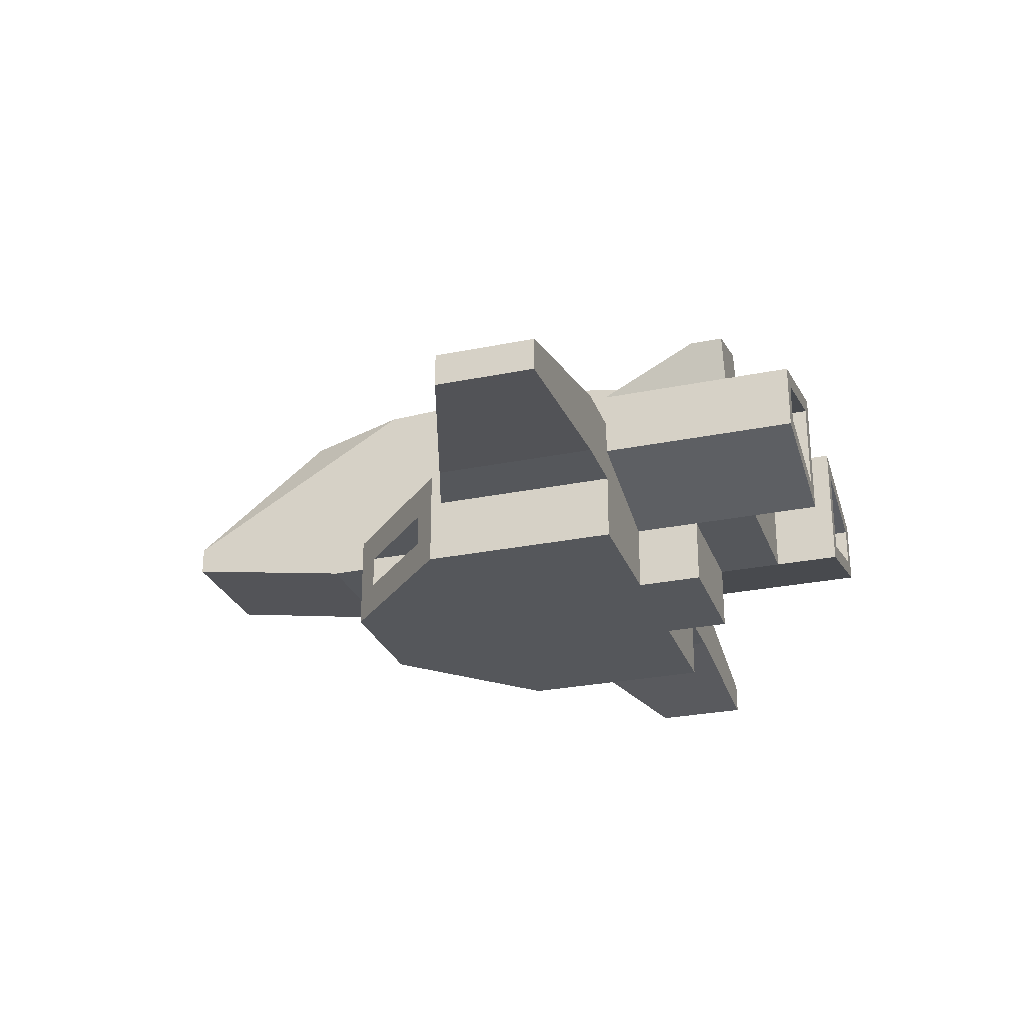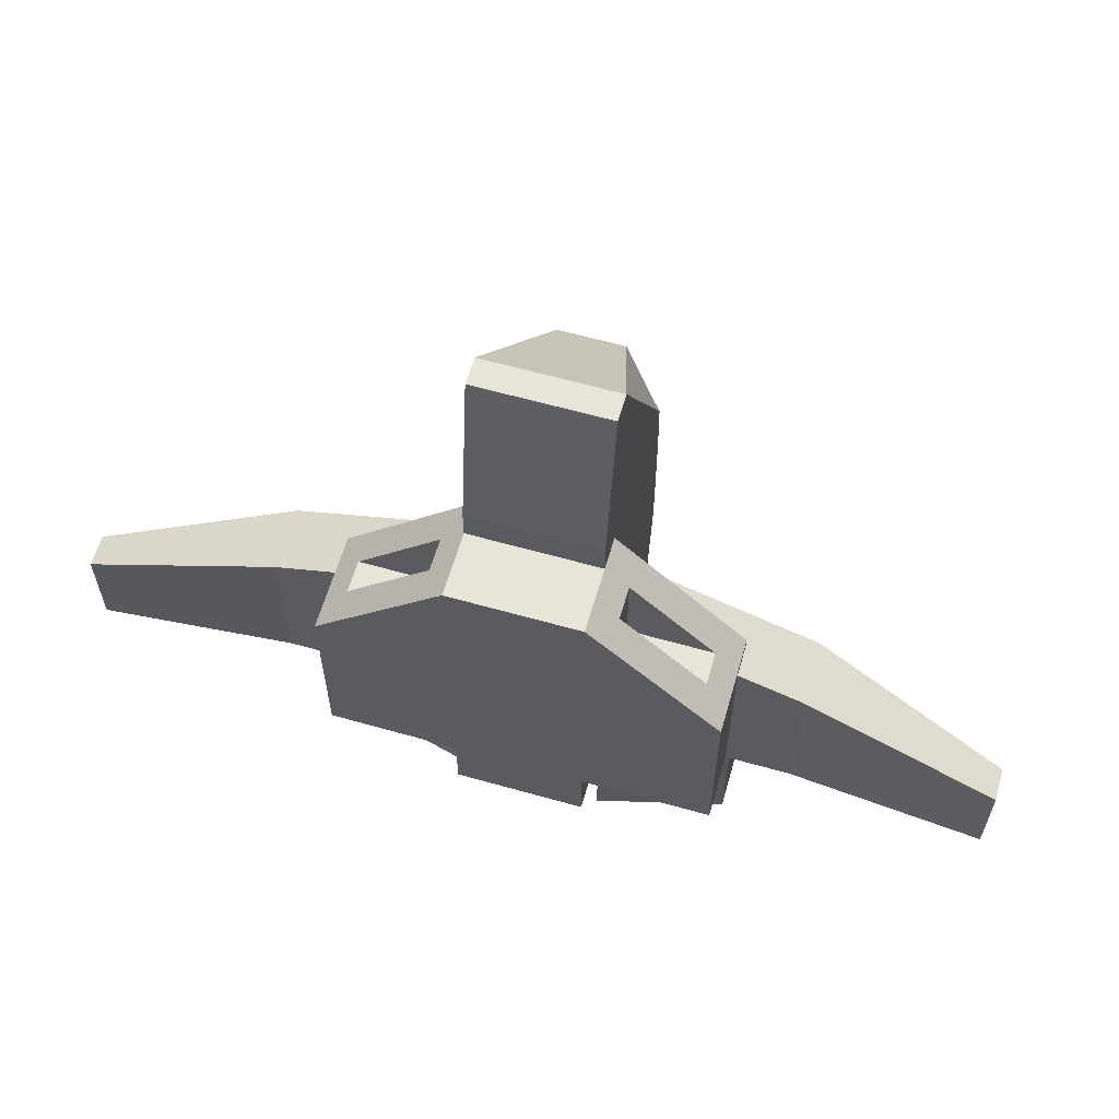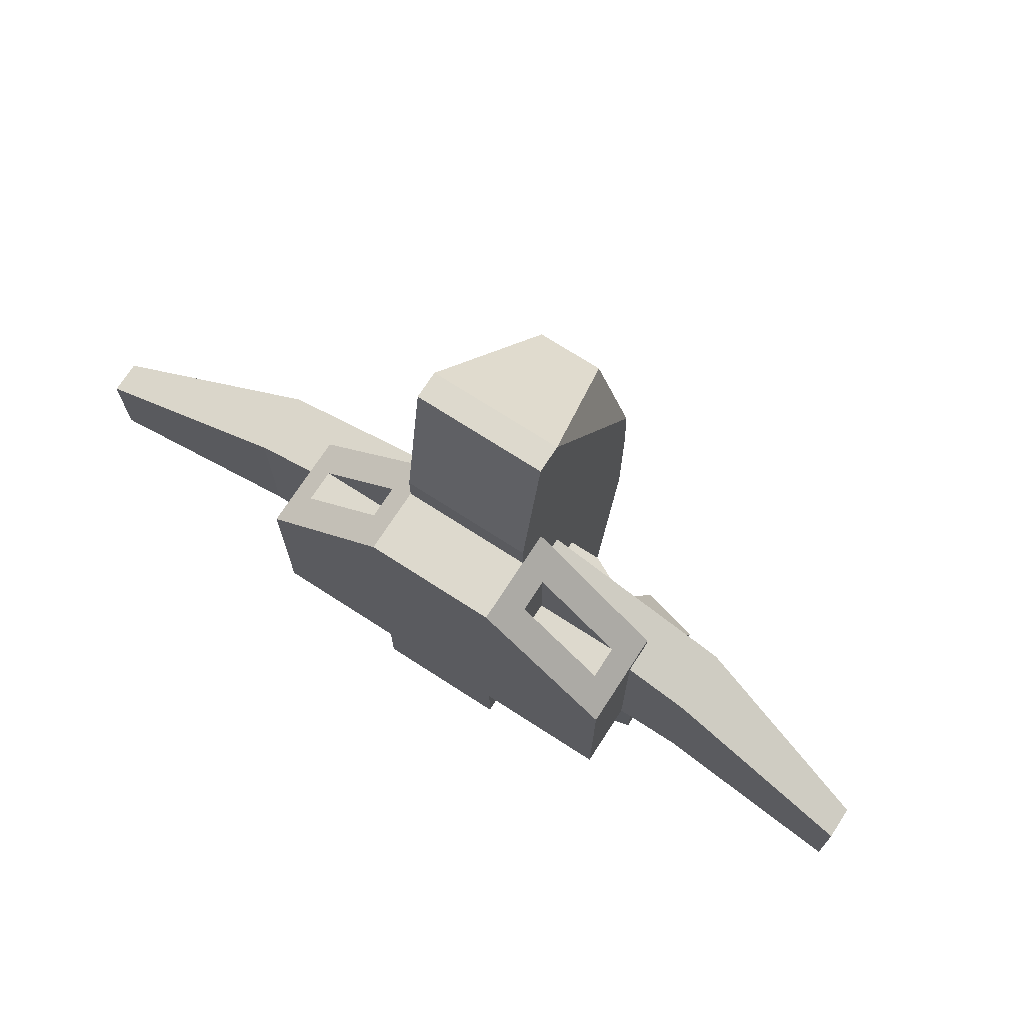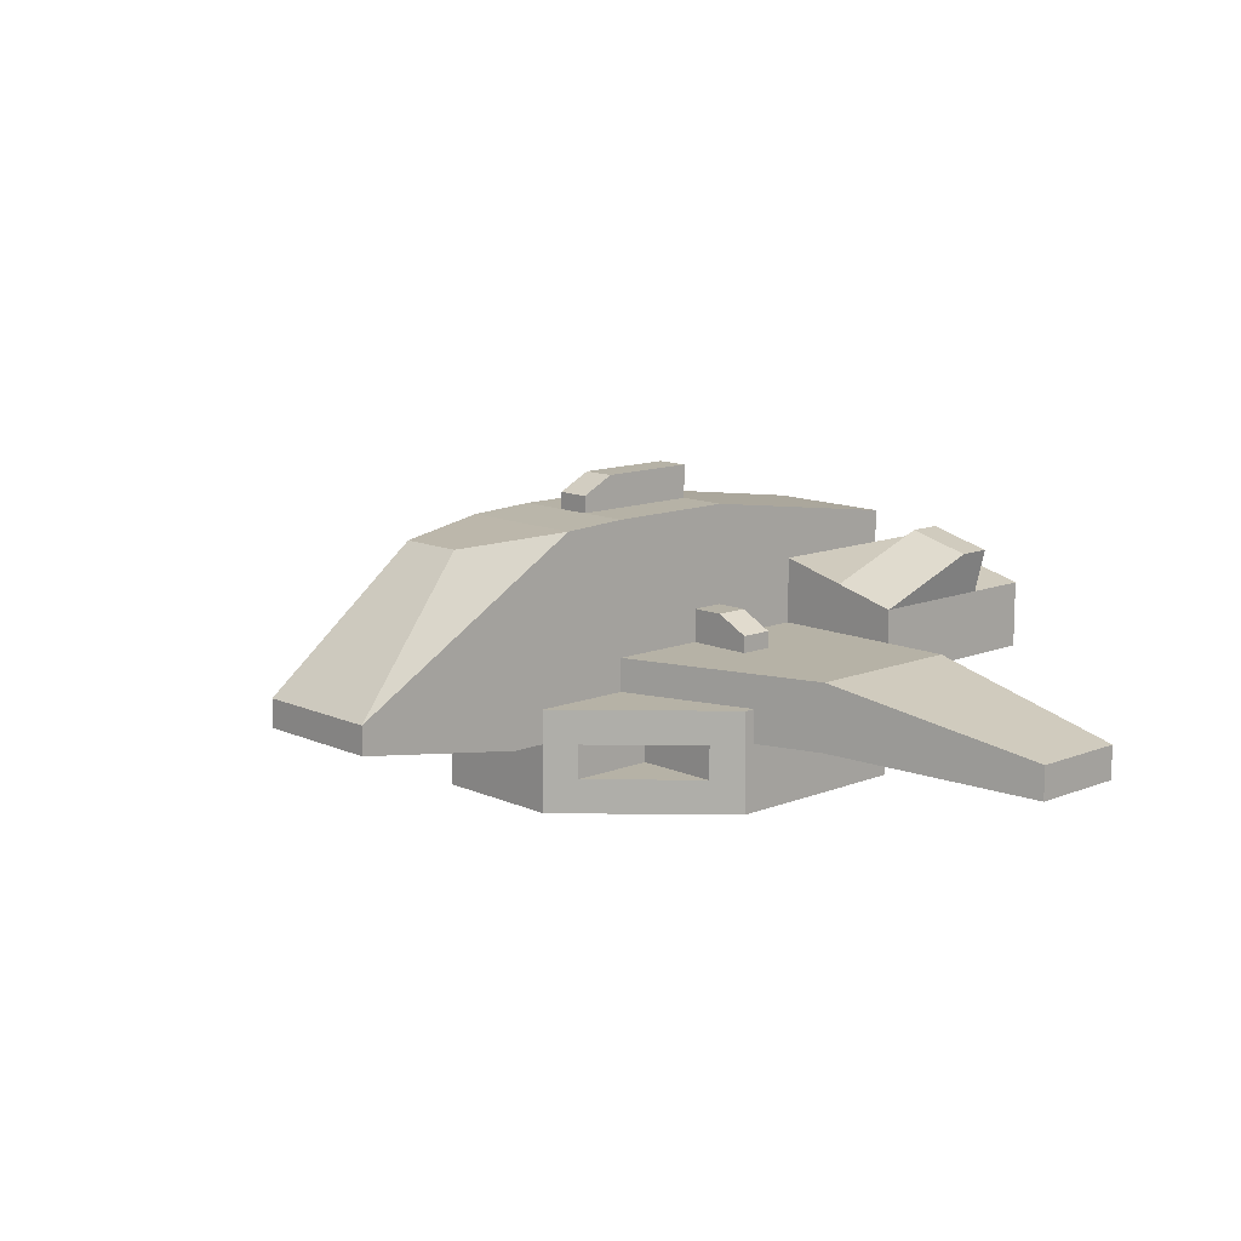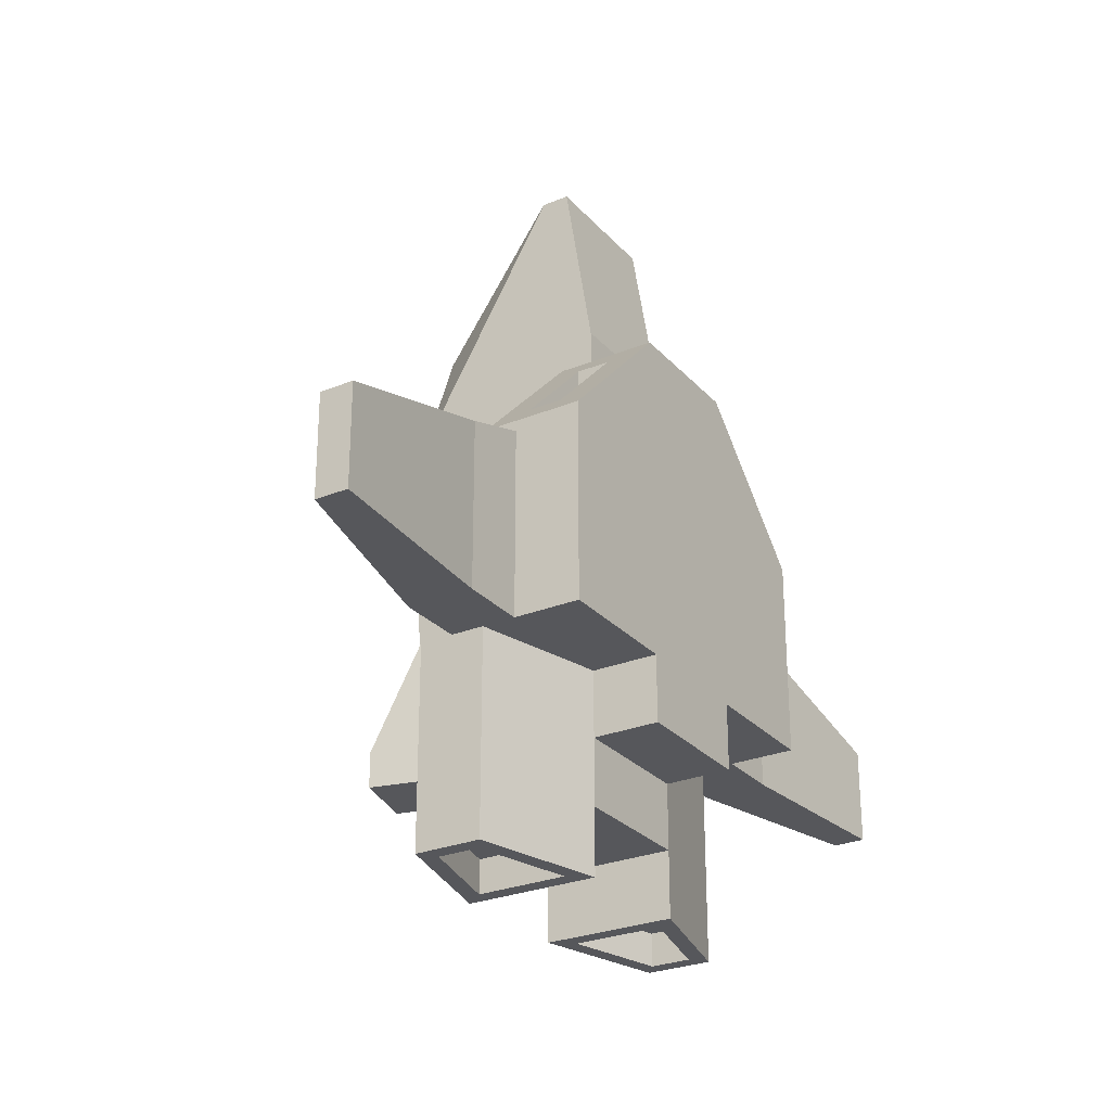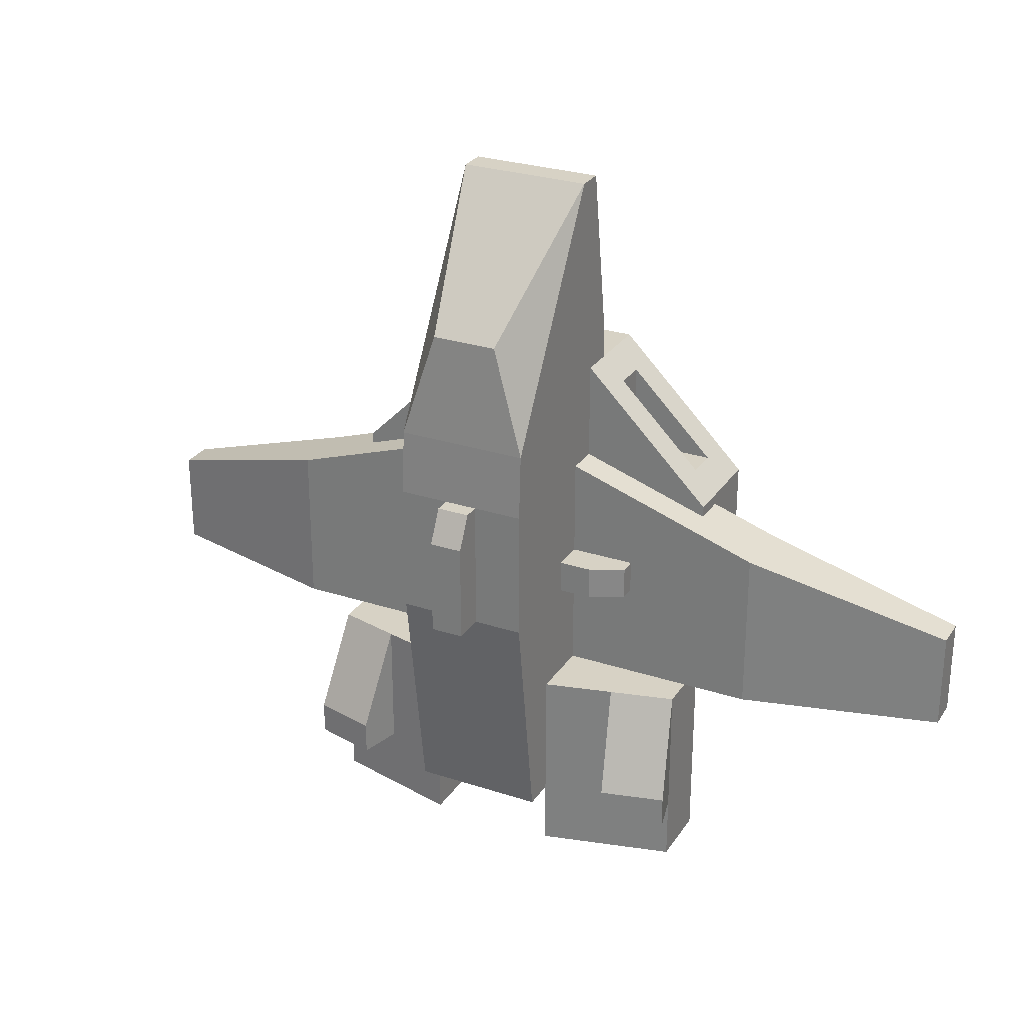
<metadata>
{"format":"obj","ext":"obj","renderer":"f3d","projection":"perspective","resolution":1024,"background":"white","views":[{"elev":-27.0,"azim":107.7,"up":"+Y"},{"elev":61.3,"azim":16.1,"up":"+Z"},{"elev":71.9,"azim":32.9,"up":"+Z"},{"elev":12.2,"azim":46.7,"up":"+Y"},{"elev":-27.2,"azim":-57.8,"up":"+Z"},{"elev":27.6,"azim":-153.3,"up":"+Z"}]}
</metadata>
<code>
g craft_speederD
v 1.4 0.15 -0.2128
v 0.8 0.2 -0.01284
v 1.4 0.25 -0.2128
v 0.8 0.4 -0.01284
v 1.4 0.15 -0.5128
v 1.4 0.25 -0.5128
v 0.8 0.2 -0.5128
v 0.8 0.4 -0.5128
v 0.2 0.2 -1.113
v 0.25 0.264 -1.113
v 0.2 0.6 -1.113
v 0.25 0.536 -1.113
v 0.6 0.3 -1.113
v 0.55 0.339 -1.113
v 0.6 0.5 -1.113
v 0.55 0.461 -1.113
v 0.4 0.4 -0.1128
v 0.2 0.4 -0.1128
v 0.4 0.45 -0.1128
v 0.2 0.5 -0.1128
v 0.3 0.5 -0.1128
v 0.4 0.45 -0.2128
v 0.3 0.5 -0.2128
v 0.2 0.5 -0.2128
v 0.4 0.4 -0.2128
v 0.2 0.4 -0.2128
v -0.2 0.2 -1.113
v -0.25 0.264 -1.113
v -0.6 0.3 -1.113
v -0.55 0.339 -1.113
v -0.6 0.5 -1.113
v -0.55 0.461 -1.113
v -0.25 0.536 -1.113
v -0.2 0.6 -1.113
v -0.8 0.2 -0.01284
v -0.8 0.2 -0.5128
v -1.4 0.15 -0.2128
v -1.4 0.15 -0.5128
v -1.4 0.25 -0.2128
v -0.8 0.4 -0.01284
v -0.8 0.4 -0.5128
v -1.4 0.25 -0.5128
v -0.2 0.5 -0.1608
v -0.2 0.5 -0.1128
v -0.2 0.5 -0.2128
v -0.3 0.5 -0.1128
v -0.3 0.5 -0.2128
v -0.4 0.4 -0.2128
v -0.4 0.45 -0.2128
v -0.4 0.4 -0.1128
v -0.4 0.45 -0.1128
v -0.2 0.4 -0.1128
v -0.2 0.4 -0.2128
v 0.6 0.2 -0.5128
v 0.6 0.3 -0.5128
v 0.6 0.4 -0.5128
v 0.6 0.2 0.05383
v 0.6 0.3 0.05383
v 0.2 0.3 0.1872
v 0.2 0.4 0.1872
v 0.6 0.5 -0.9128
v 0.6 0.5 -0.5128
v 0.2 0.2 -0.5128
v 0.2 0.2 -0.9128
v 0.2 0.2 -0.7128
v 0.2 0.4 -0.5128
v 0.2 0.6 -0.5128
v 0.406 0.5485 -0.5128
v 0.406 0.5485 -0.9128
v 0.2 0.6 -0.9128
v 0.2 0 0.4872
v -0.2 0 0.4872
v 0.2 0.2 0.4872
v -0.2 0.2 0.4872
v 0.2 5.775e-15 -0.7128
v 0.2 0 -0.5128
v -0.2 6.97e-16 -0.5128
v -0.2 1.668e-29 -0.7128
v -0.2 0.2 -0.7128
v 0.05 0.85 0.1872
v -0.05 0.85 0.1872
v 0.05 0.9 0.08716
v -0.05 0.9 0.08716
v 0.05 0.8 0.1872
v 0.006543 0.8 0.1872
v -0.05 0.8 0.1872
v -0.05 0.9 -0.2128
v -0.05 0.8 -0.2128
v 2.217e-05 0.8 -0.2128
v 0.05 0.8 -0.2128
v 0.05 0.9 -0.2128
v -0.2 0.2 -0.5128
v -0.6 0.3 -0.5128
v -0.2 0.2 -0.9128
v -0.2 0.6 -0.9128
v -0.6 0.5 -0.9128
v -0.6 0.4 -0.5128
v -0.6 0.5 -0.5128
v -0.2 0.4 -0.5128
v -0.2 0.6 -0.5128
v -0.406 0.5485 -0.5128
v -0.2 0.4 0.1872
v -0.6 0.2 0.05383
v -0.6 0.2 -0.5128
v -0.2 0.3 0.1872
v -0.6 0.3 0.05383
v 0.2 0.2 0.5872
v -0.2 0.2 0.5872
v 0.2 0.2392 0.8342
v -0.2 0.2392 0.8342
v 0.2 0.5 0.3867
v 0.2 0.3 0.4872
v -0.2 0.3 0.4872
v -0.2 0.5 0.3867
v -0.406 0.5485 -0.9128
v 0.55 0.339 -1.013
v 0.25 0.264 -1.013
v 0.55 0.461 -1.013
v 0.25 0.536 -1.013
v 0.2707 0.1 0.1579
v 0.5293 0.1 0.1579
v 0.2707 0.1 0.4165
v 0.2707 0.2 0.4165
v 0.5293 0.2 0.1579
v 0.2707 0.2 0.1579
v -0.25 0.264 -1.013
v -0.25 0.536 -1.013
v -0.55 0.339 -1.013
v -0.55 0.461 -1.013
v -0.2707 0.1 0.1579
v -0.2707 0.2 0.1579
v -0.2707 0.1 0.4165
v -0.2707 0.2 0.4165
v -0.5293 0.1 0.1579
v -0.5293 0.2 0.1579
v 0.1 0.7669 0.7128
v 0.2 0.79 0.3867
v 0.2 0.3669 1.113
v -0.2 0.79 0.3867
v -0.1 0.7669 0.7128
v -0.2 0.3669 1.113
v 0.6329 0.6317 -0.9128
v 0.6329 0.6317 -0.8128
v 0.4389 0.6802 -0.9128
v 0.4389 0.6802 -0.8128
v 0.6 0 0.08716
v 0.6 0 -0.5128
v 0.6 0.3 0.08716
v 0.2 0.7 -0.9128
v 0.2 0.8 -0.2128
v -0.2 0.7 -0.9128
v -0.2 0.8 -0.2128
v 0.2 0.8 0.1872
v -0.2 0.8 0.1872
v -0.6 0 -0.5128
v -0.6 0 0.08716
v -0.6 0.3 0.08716
v -0.2 0.2834 1.113
v 0.2 0.2834 1.113
v -0.4389 0.6802 -0.8128
v -0.6329 0.6317 -0.8128
v -0.4389 0.6802 -0.9128
v -0.6329 0.6317 -0.9128
f 3 2 1
f 2 3 4
f 7 6 5
f 6 7 8
f 8 3 6
f 3 8 4
f 2 5 1
f 5 2 7
f 3 5 6
f 5 3 1
f 11 10 9
f 10 11 12
f 10 13 9
f 13 10 14
f 13 14 15
f 15 12 11
f 15 14 16
f 15 16 12
f 19 18 17
f 18 19 20
f 20 19 21
f 23 19 22
f 19 23 21
f 24 21 23
f 21 24 20
f 19 25 22
f 25 19 17
f 24 25 26
f 25 24 22
f 22 24 23
f 29 28 27
f 28 29 30
f 30 29 31
f 30 31 32
f 32 31 33
f 33 31 34
f 28 34 27
f 34 28 33
f 37 36 35
f 36 37 38
f 35 39 37
f 39 35 40
f 42 40 41
f 40 42 39
f 37 42 38
f 42 37 39
f 42 36 38
f 36 42 41
f 45 44 43
f 44 45 46
f 46 45 47
f 50 49 48
f 49 50 51
f 44 50 52
f 50 44 51
f 51 44 46
f 49 53 48
f 53 49 45
f 45 49 47
f 47 51 46
f 51 47 49
f 55 7 54
f 7 55 8
f 8 55 56
f 4 57 2
f 57 4 58
f 58 4 59
f 59 4 60
f 57 7 2
f 7 57 54
f 61 13 15
f 13 61 55
f 55 61 62
f 55 62 56
f 63 13 55
f 13 63 64
f 64 63 65
f 9 13 64
f 62 66 56
f 66 62 67
f 67 62 68
f 11 61 15
f 61 11 69
f 69 11 68
f 68 11 67
f 67 11 70
f 64 11 9
f 11 64 70
f 73 72 71
f 72 73 74
f 63 75 65
f 75 63 76
f 72 76 71
f 76 72 77
f 78 76 77
f 76 78 75
f 79 75 78
f 75 79 65
f 66 25 56
f 25 66 26
f 17 56 25
f 4 56 17
f 56 4 8
f 4 17 60
f 60 17 18
f 82 81 80
f 81 82 83
f 80 85 84
f 85 80 86
f 86 80 81
f 88 83 87
f 83 88 86
f 83 86 81
f 88 90 89
f 90 88 91
f 91 88 87
f 91 83 82
f 83 91 87
f 82 90 91
f 90 82 84
f 84 82 80
f 93 79 92
f 79 93 94
f 29 94 93
f 94 29 27
f 95 27 34
f 27 95 94
f 93 31 29
f 31 93 96
f 96 93 97
f 98 96 97
f 77 79 78
f 79 77 92
f 100 97 99
f 97 100 98
f 98 100 101
f 97 53 99
f 53 97 48
f 40 48 97
f 40 50 48
f 102 50 40
f 50 102 52
f 40 97 41
f 35 104 103
f 104 35 36
f 41 104 36
f 104 41 93
f 93 41 97
f 102 106 105
f 40 106 102
f 35 106 40
f 106 35 103
f 108 73 107
f 73 108 74
f 110 107 109
f 107 110 108
f 111 18 20
f 18 111 60
f 60 111 59
f 59 111 112
f 112 111 109
f 112 109 73
f 73 109 107
f 108 113 74
f 110 113 108
f 114 113 110
f 114 105 113
f 114 102 105
f 44 102 114
f 102 44 52
f 31 95 34
f 95 31 115
f 95 115 100
f 115 31 96
f 101 100 115
f 10 116 14
f 116 10 117
f 119 16 118
f 16 119 12
f 119 116 117
f 116 119 118
f 116 16 14
f 16 116 118
f 119 10 12
f 10 119 117
f 122 121 120
f 125 124 123
f 124 120 121
f 120 124 125
f 123 120 125
f 120 123 122
f 128 127 126
f 127 128 129
f 129 33 127
f 33 129 32
f 129 30 32
f 30 129 128
f 30 126 28
f 126 30 128
f 126 33 28
f 33 126 127
f 132 131 130
f 131 132 133
f 131 134 130
f 134 131 135
f 135 131 133
f 134 132 130
f 138 137 136
f 141 140 139
f 136 141 138
f 141 136 140
f 139 136 137
f 136 139 140
f 143 61 142
f 61 143 62
f 69 145 144
f 145 69 68
f 144 143 142
f 143 144 145
f 69 142 61
f 142 69 144
f 145 62 143
f 62 145 68
f 71 147 146
f 147 71 76
f 146 121 71
f 121 146 148
f 121 148 124
f 124 148 123
f 123 148 73
f 73 148 112
f 71 122 73
f 122 71 121
f 73 122 123
f 59 148 58
f 148 59 112
f 63 147 76
f 147 63 54
f 54 63 55
f 148 57 58
f 146 57 148
f 147 57 146
f 57 147 54
f 151 150 149
f 150 151 90
f 90 151 89
f 89 151 88
f 88 151 152
f 95 64 94
f 64 95 70
f 70 95 151
f 70 151 149
f 65 94 64
f 94 65 79
f 90 153 150
f 153 90 84
f 88 154 86
f 154 88 152
f 104 77 155
f 77 104 92
f 92 104 93
f 72 155 77
f 155 72 156
f 156 134 157
f 134 156 72
f 134 72 132
f 132 72 133
f 135 157 134
f 157 135 113
f 113 135 133
f 113 133 72
f 113 72 74
f 155 103 104
f 103 155 156
f 103 156 106
f 106 156 157
f 106 113 105
f 113 106 157
f 84 137 153
f 137 84 139
f 139 84 85
f 139 85 86
f 139 86 154
f 53 100 99
f 152 100 53
f 151 100 152
f 100 151 95
f 152 53 45
f 152 45 43
f 152 43 154
f 154 43 44
f 154 44 114
f 154 114 139
f 139 114 110
f 139 110 141
f 141 110 158
f 138 158 159
f 158 138 141
f 153 24 150
f 24 153 20
f 20 153 111
f 111 153 137
f 111 137 138
f 111 138 109
f 109 138 159
f 26 150 24
f 66 150 26
f 67 150 66
f 70 150 67
f 150 70 149
f 158 109 159
f 109 158 110
f 160 98 101
f 98 160 161
f 163 160 162
f 160 163 161
f 163 115 96
f 115 163 162
f 160 115 162
f 115 160 101
f 96 161 163
f 161 96 98

</code>
